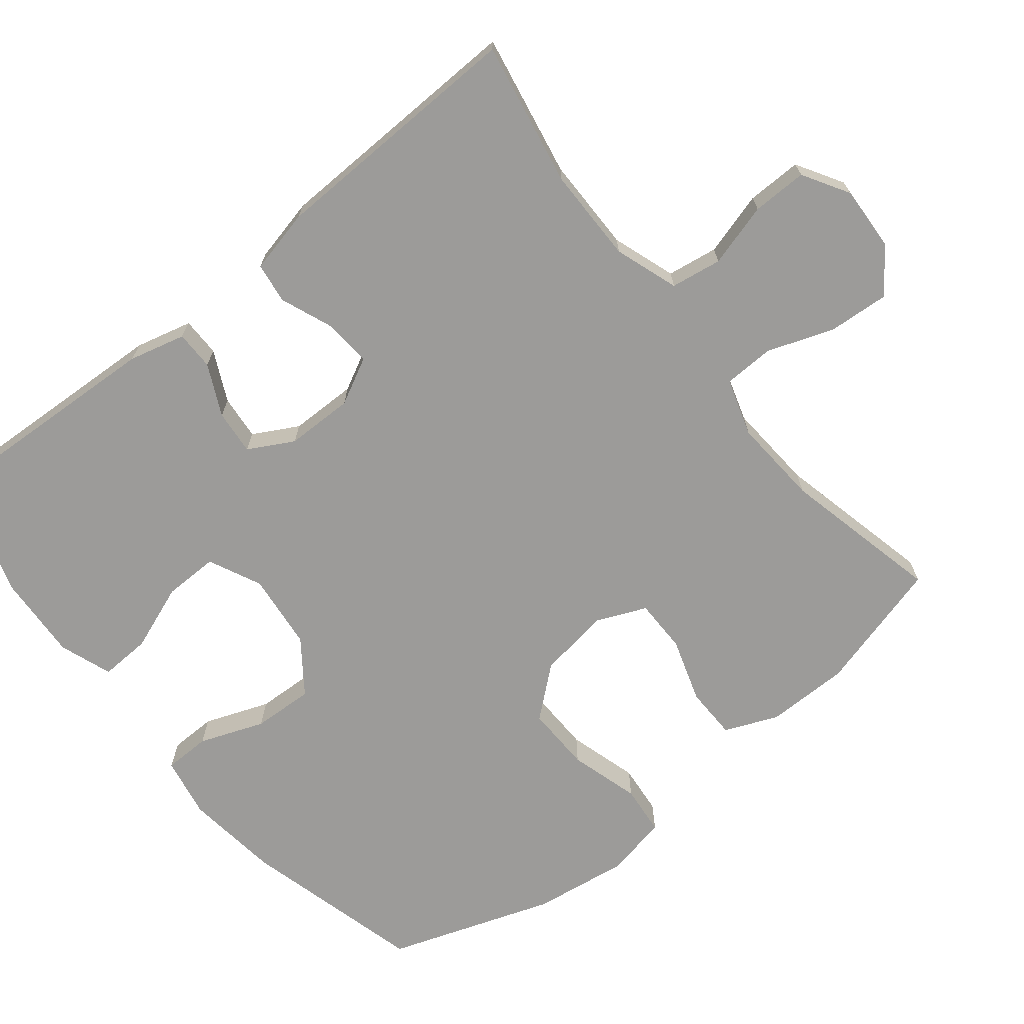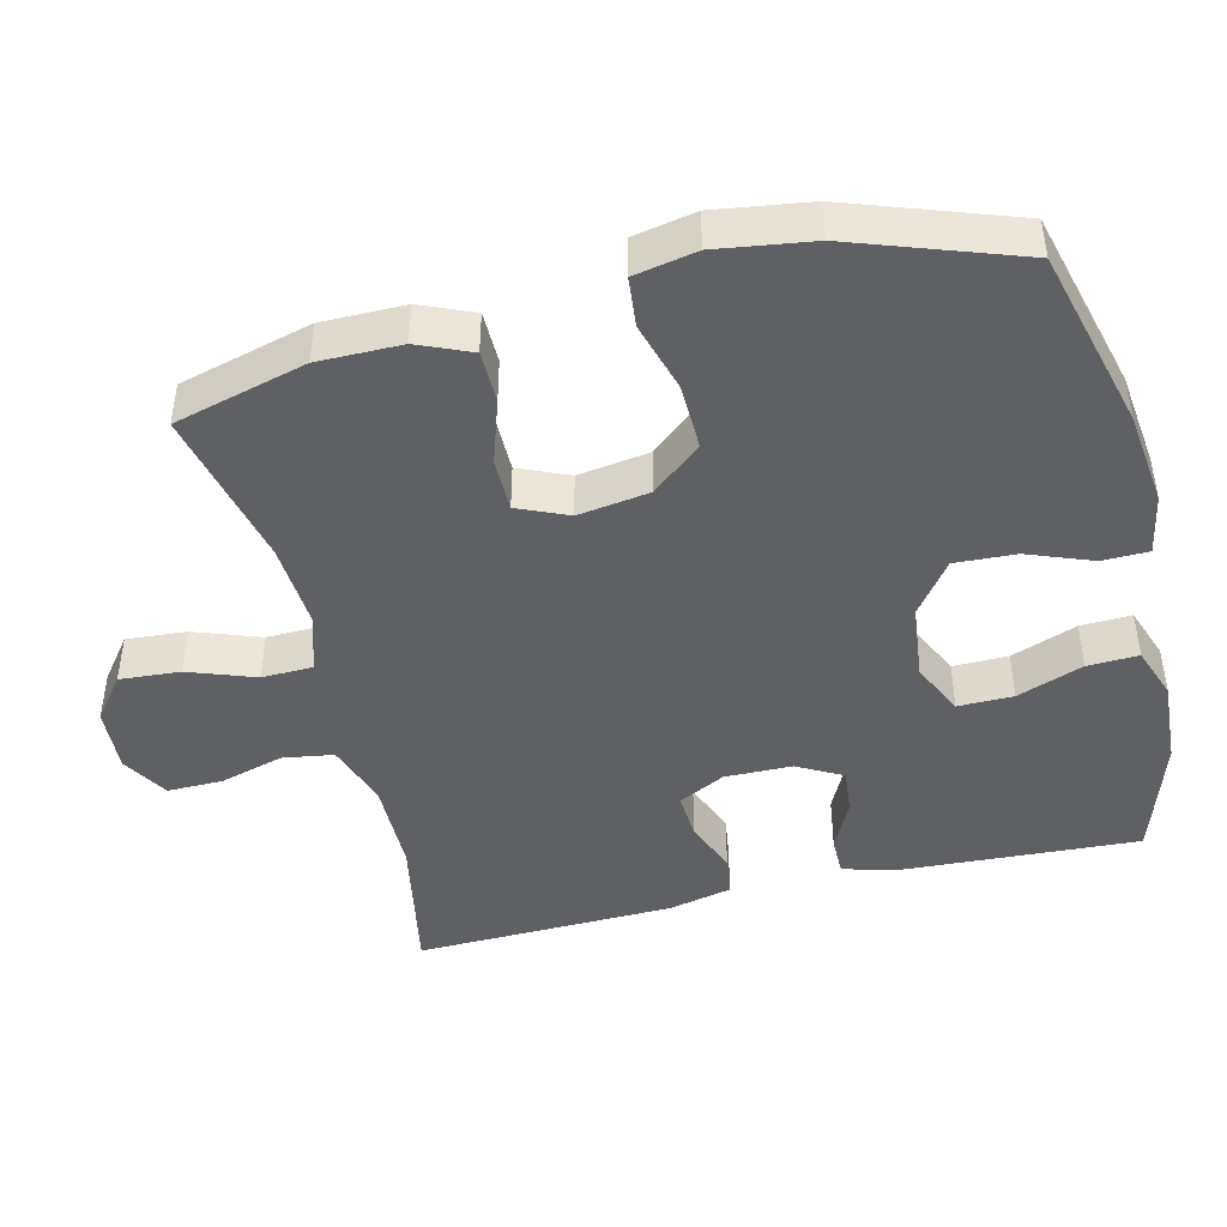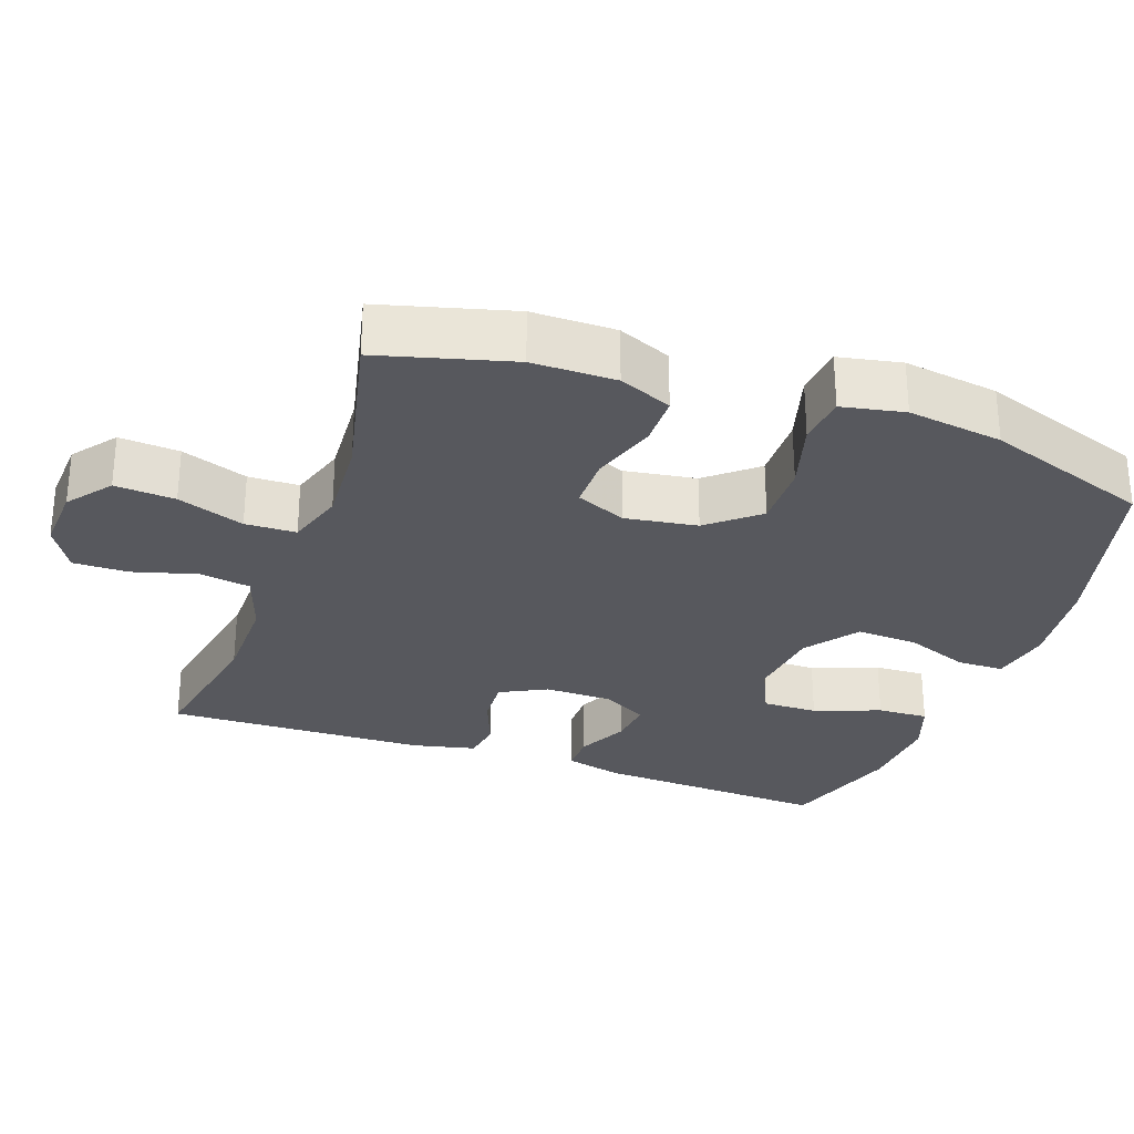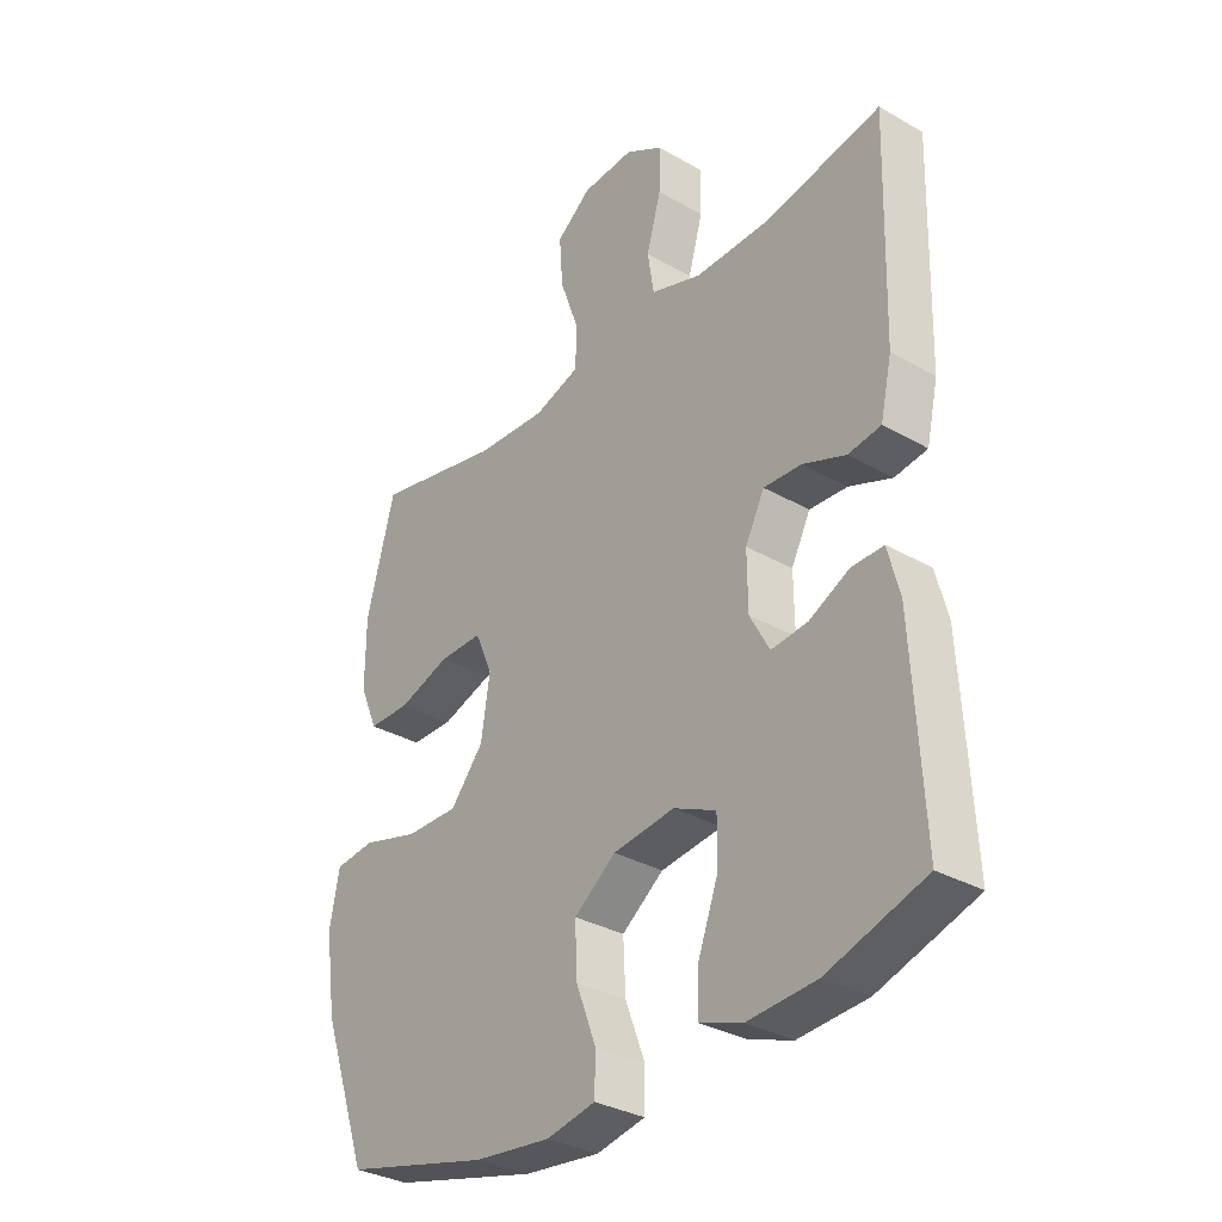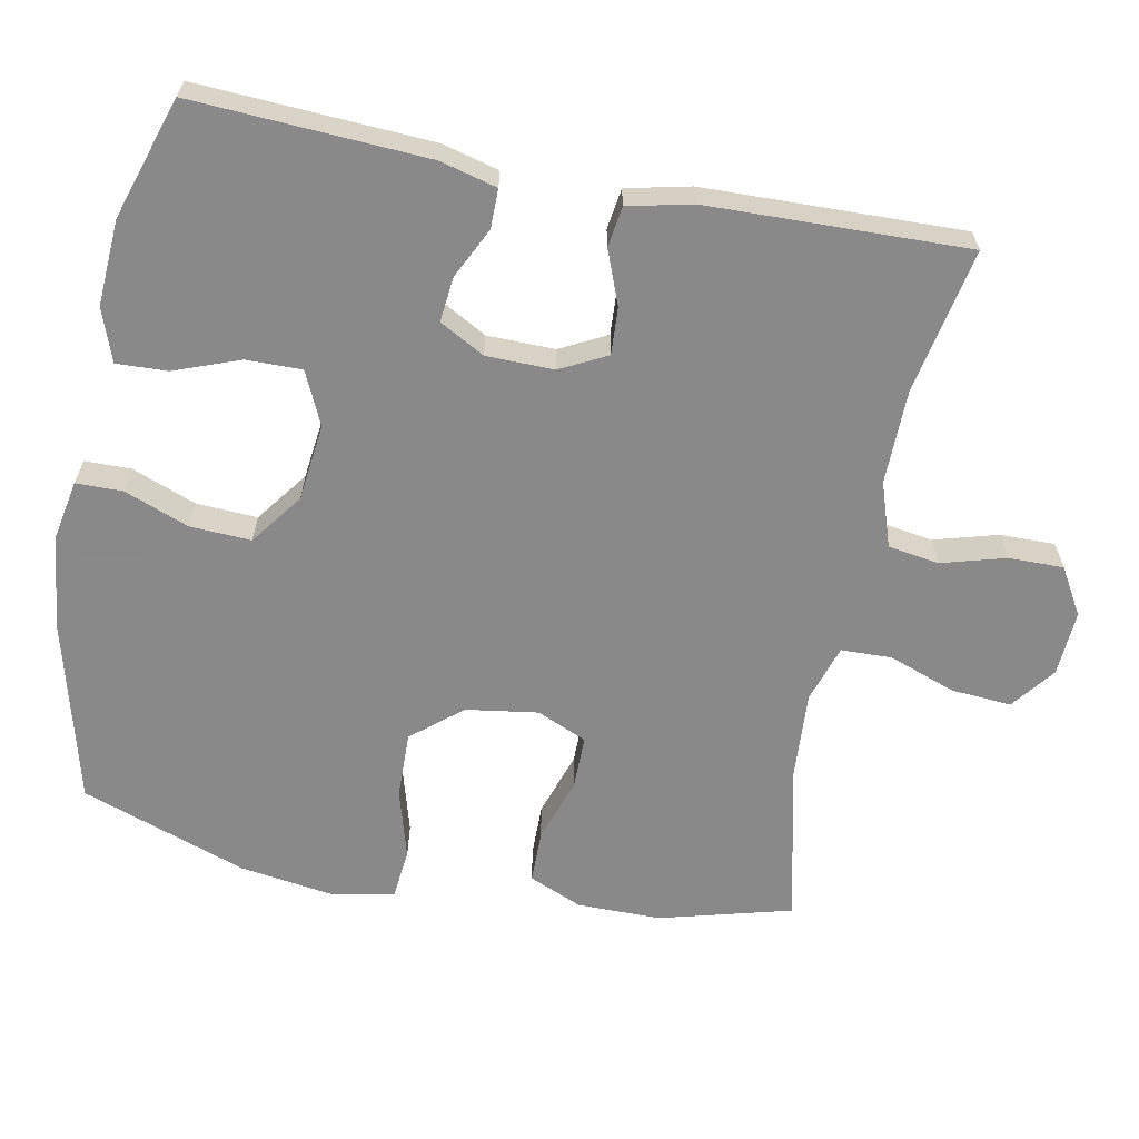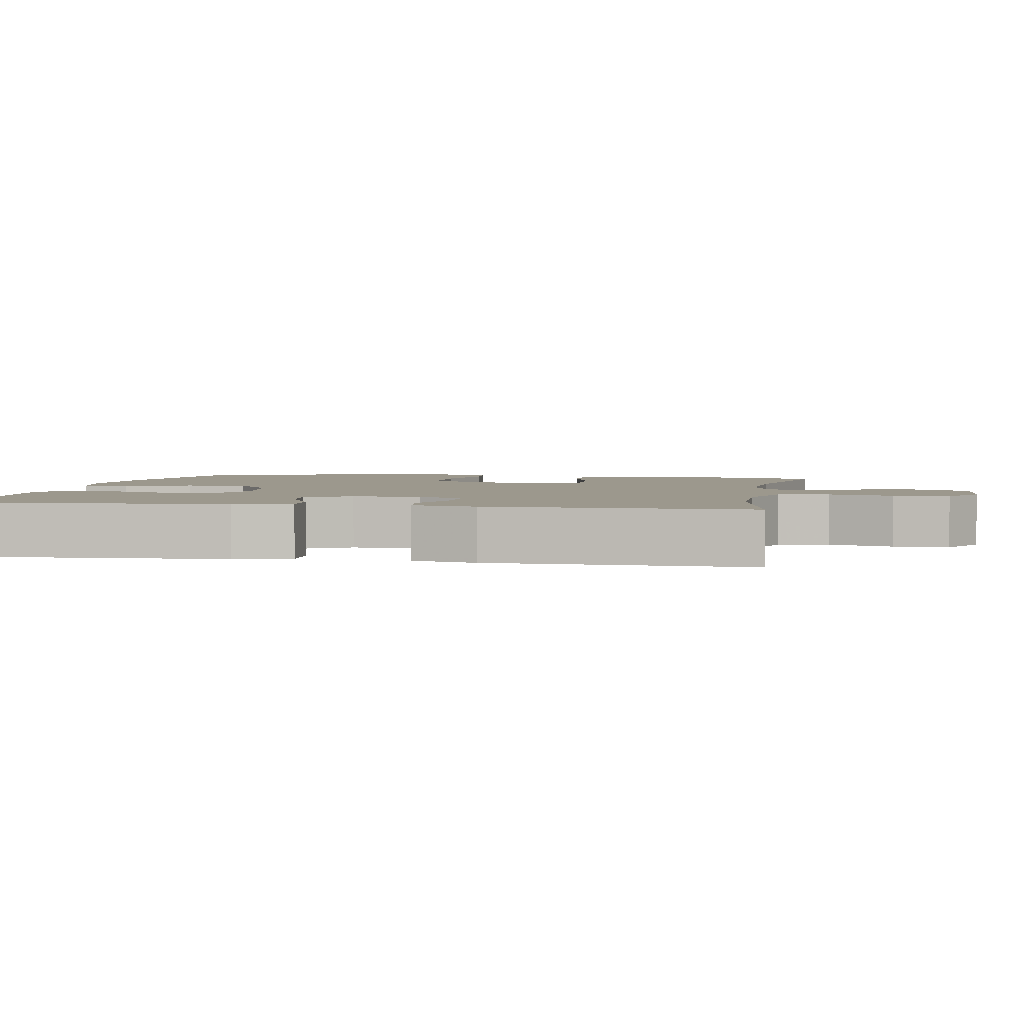
<metadata>
{"format":"obj","ext":"obj","renderer":"f3d","projection":"perspective","resolution":1024,"background":"white","views":[{"elev":-69.7,"azim":-51.1,"up":"+Y"},{"elev":-44.8,"azim":103.7,"up":"+Y"},{"elev":-28.9,"azim":70.4,"up":"+Y"},{"elev":-32.8,"azim":-128.3,"up":"+Z"},{"elev":-63.3,"azim":-101.2,"up":"+Y"},{"elev":3.0,"azim":-79.9,"up":"+Y"}]}
</metadata>
<code>
v 0.5 0.07 -0.5
v 0.249 0.07 -0.565
v 0.118 0.07 -0.581
v 0.034 0.07 -0.565
v 0.033 0.07 -0.501
v 0.067 0.07 -0.412
v 0.071 0.07 -0.328
v -0.001 0.07 -0.275
v -0.107 0.07 -0.263
v -0.18 0.07 -0.297
v -0.179 0.07 -0.373
v -0.145 0.07 -0.464
v -0.142 0.07 -0.534
v -0.215 0.07 -0.56
v -0.333 0.07 -0.553
v -0.5 0.07 -0.5
v -0.483 0.07 -0.177
v -0.463 0.07 -0.099
v -0.409 0.07 -0.099
v -0.339 0.07 -0.133
v -0.277 0.07 -0.139
v -0.243 0.07 -0.077
v -0.242 0.07 0.016
v -0.275 0.07 0.08
v -0.34 0.07 0.076
v -0.414 0.07 0.047
v -0.47 0.07 0.055
v -0.49 0.07 0.143
v -0.5 0.07 0.5
v -0.301 0.07 0.462
v -0.17 0.07 0.461
v -0.082 0.07 0.491
v -0.071 0.07 0.561
v -0.096 0.07 0.649
v -0.097 0.07 0.725
v -0.033 0.07 0.763
v 0.057 0.07 0.758
v 0.117 0.07 0.712
v 0.111 0.07 0.629
v 0.078 0.07 0.537
v 0.08 0.07 0.467
v 0.159 0.07 0.442
v 0.28 0.07 0.45
v 0.5 0.07 0.5
v 0.549 0.07 0.318
v 0.549 0.07 0.203
v 0.518 0.07 0.13
v 0.446 0.07 0.129
v 0.357 0.07 0.158
v 0.283 0.07 0.158
v 0.253 0.07 0.089
v 0.268 0.07 -0.01
v 0.325 0.07 -0.078
v 0.416 0.07 -0.076
v 0.513 0.07 -0.048
v 0.582 0.07 -0.055
v 0.599 0.07 -0.141
v 0.58 0.07 -0.272
v 0.5 0 -0.5
v 0.249 0 -0.565
v 0.118 0 -0.581
v 0.034 0 -0.565
v 0.033 0 -0.501
v 0.067 0 -0.412
v 0.071 0 -0.328
v -0.001 0 -0.275
v -0.107 0 -0.263
v -0.18 0 -0.297
v -0.179 0 -0.373
v -0.145 0 -0.464
v -0.142 0 -0.534
v -0.215 0 -0.56
v -0.333 0 -0.553
v -0.5 0 -0.5
v -0.483 0 -0.177
v -0.463 0 -0.099
v -0.409 0 -0.099
v -0.339 0 -0.133
v -0.277 0 -0.139
v -0.243 0 -0.077
v -0.242 0 0.016
v -0.275 0 0.08
v -0.34 0 0.076
v -0.414 0 0.047
v -0.47 0 0.055
v -0.49 0 0.143
v -0.5 0 0.5
v -0.301 0 0.462
v -0.17 0 0.461
v -0.082 0 0.491
v -0.071 0 0.561
v -0.096 0 0.649
v -0.097 0 0.725
v -0.033 0 0.763
v 0.057 0 0.758
v 0.117 0 0.712
v 0.111 0 0.629
v 0.078 0 0.537
v 0.08 0 0.467
v 0.159 0 0.442
v 0.28 0 0.45
v 0.5 0 0.5
v 0.549 0 0.318
v 0.549 0 0.203
v 0.518 0 0.13
v 0.446 0 0.129
v 0.357 0 0.158
v 0.283 0 0.158
v 0.253 0 0.089
v 0.268 0 -0.01
v 0.325 0 -0.078
v 0.416 0 -0.076
v 0.513 0 -0.048
v 0.582 0 -0.055
v 0.599 0 -0.141
v 0.58 0 -0.272
f 4 5 6
f 3 4 6
f 2 3 6
f 1 2 6
f 58 1 6
f 57 58 6
f 56 57 6
f 55 56 6
f 54 55 6
f 53 54 6 7
f 52 53 7 8
f 51 52 8 9
f 50 51 9 10
f 47 48 49
f 46 47 49
f 45 46 49
f 44 45 49
f 43 44 49
f 42 43 49 50
f 41 42 50 10
f 38 39 40
f 37 38 40
f 36 37 40
f 35 36 40
f 34 35 40
f 33 34 40
f 40 41 10
f 33 40 10
f 32 33 10
f 28 29 30
f 27 28 30
f 26 27 30
f 25 26 30
f 24 25 30 31
f 23 24 31 32
f 18 19 20
f 17 18 20
f 16 17 20
f 15 16 20
f 14 15 20
f 13 14 20
f 12 13 20
f 11 12 20
f 10 11 20 21
f 22 23 32 10
f 10 21 22
f 64 63 62
f 64 62 61
f 64 61 60
f 64 60 59
f 64 59 116
f 64 116 115
f 64 115 114
f 64 114 113
f 64 113 112
f 65 64 112 111
f 66 65 111 110
f 67 66 110 109
f 68 67 109 108
f 107 106 105
f 107 105 104
f 107 104 103
f 107 103 102
f 107 102 101
f 108 107 101 100
f 68 108 100 99
f 98 97 96
f 98 96 95
f 98 95 94
f 98 94 93
f 98 93 92
f 98 92 91
f 68 99 98
f 68 98 91
f 68 91 90
f 88 87 86
f 88 86 85
f 88 85 84
f 88 84 83
f 89 88 83 82
f 90 89 82 81
f 78 77 76
f 78 76 75
f 78 75 74
f 78 74 73
f 78 73 72
f 78 72 71
f 78 71 70
f 78 70 69
f 79 78 69 68
f 68 90 81 80
f 80 79 68
f 1 59 60 2
f 2 60 61 3
f 3 61 62 4
f 4 62 63 5
f 5 63 64 6
f 6 64 65 7
f 7 65 66 8
f 8 66 67 9
f 9 67 68 10
f 10 68 69 11
f 11 69 70 12
f 12 70 71 13
f 13 71 72 14
f 14 72 73 15
f 15 73 74 16
f 16 74 75 17
f 17 75 76 18
f 18 76 77 19
f 19 77 78 20
f 20 78 79 21
f 21 79 80 22
f 22 80 81 23
f 23 81 82 24
f 24 82 83 25
f 25 83 84 26
f 26 84 85 27
f 27 85 86 28
f 28 86 87 29
f 29 87 88 30
f 30 88 89 31
f 31 89 90 32
f 32 90 91 33
f 33 91 92 34
f 34 92 93 35
f 35 93 94 36
f 36 94 95 37
f 37 95 96 38
f 38 96 97 39
f 39 97 98 40
f 40 98 99 41
f 41 99 100 42
f 42 100 101 43
f 43 101 102 44
f 44 102 103 45
f 45 103 104 46
f 46 104 105 47
f 47 105 106 48
f 48 106 107 49
f 49 107 108 50
f 50 108 109 51
f 51 109 110 52
f 52 110 111 53
f 53 111 112 54
f 54 112 113 55
f 55 113 114 56
f 56 114 115 57
f 57 115 116 58
f 58 116 59 1

</code>
